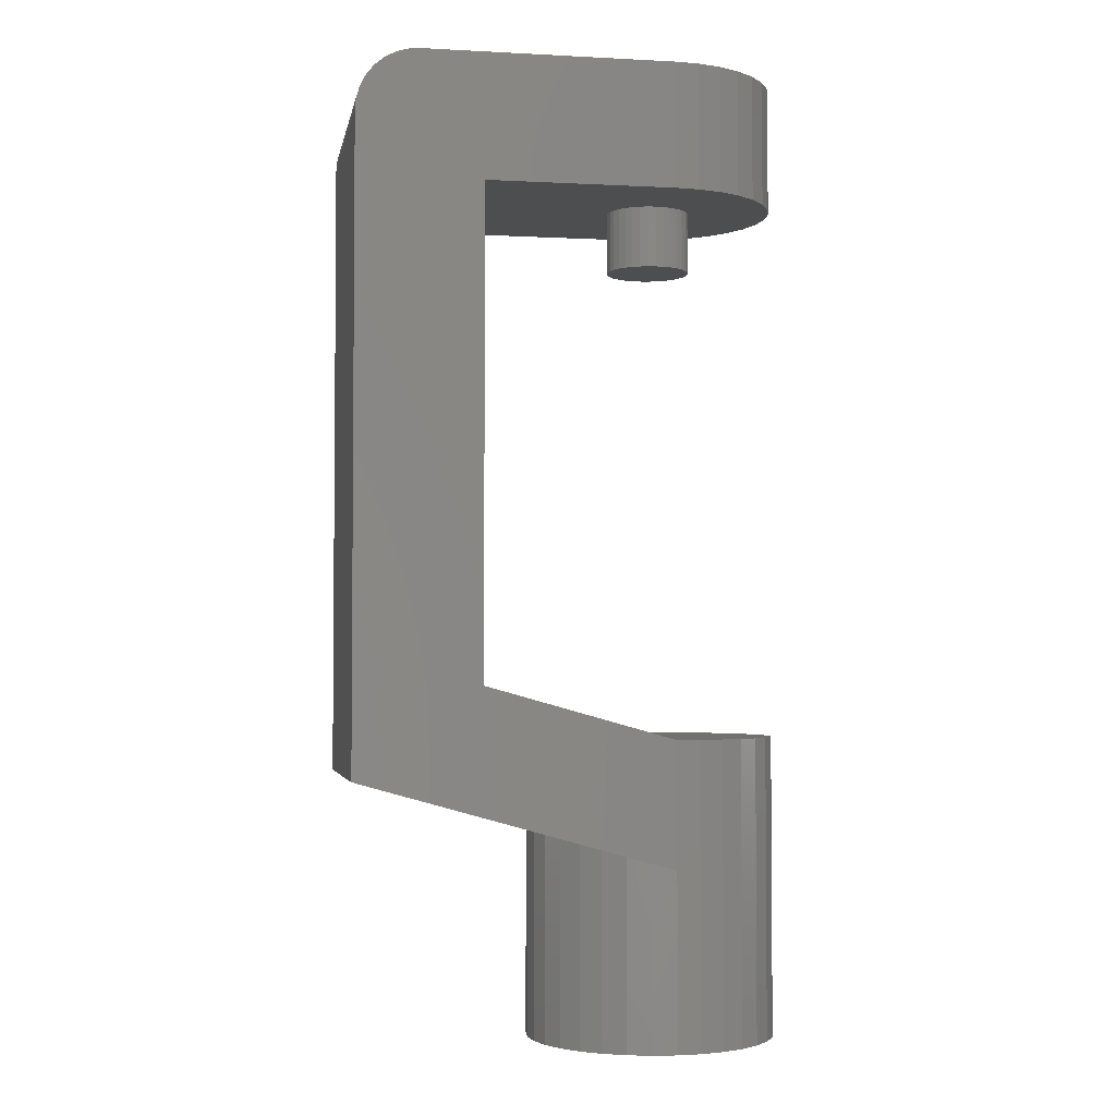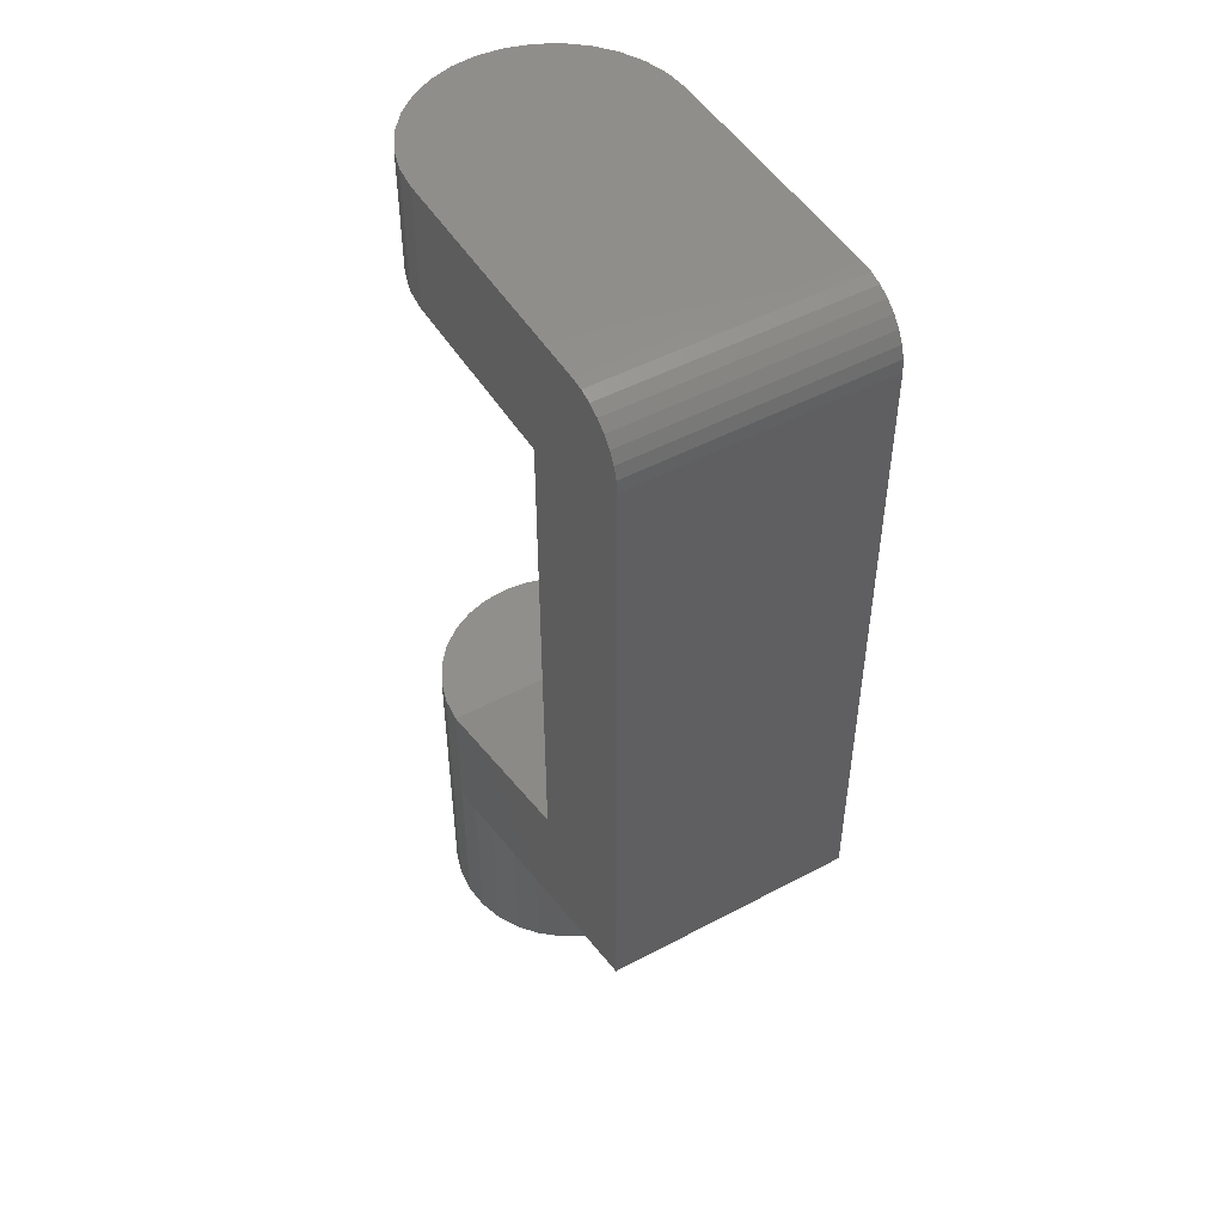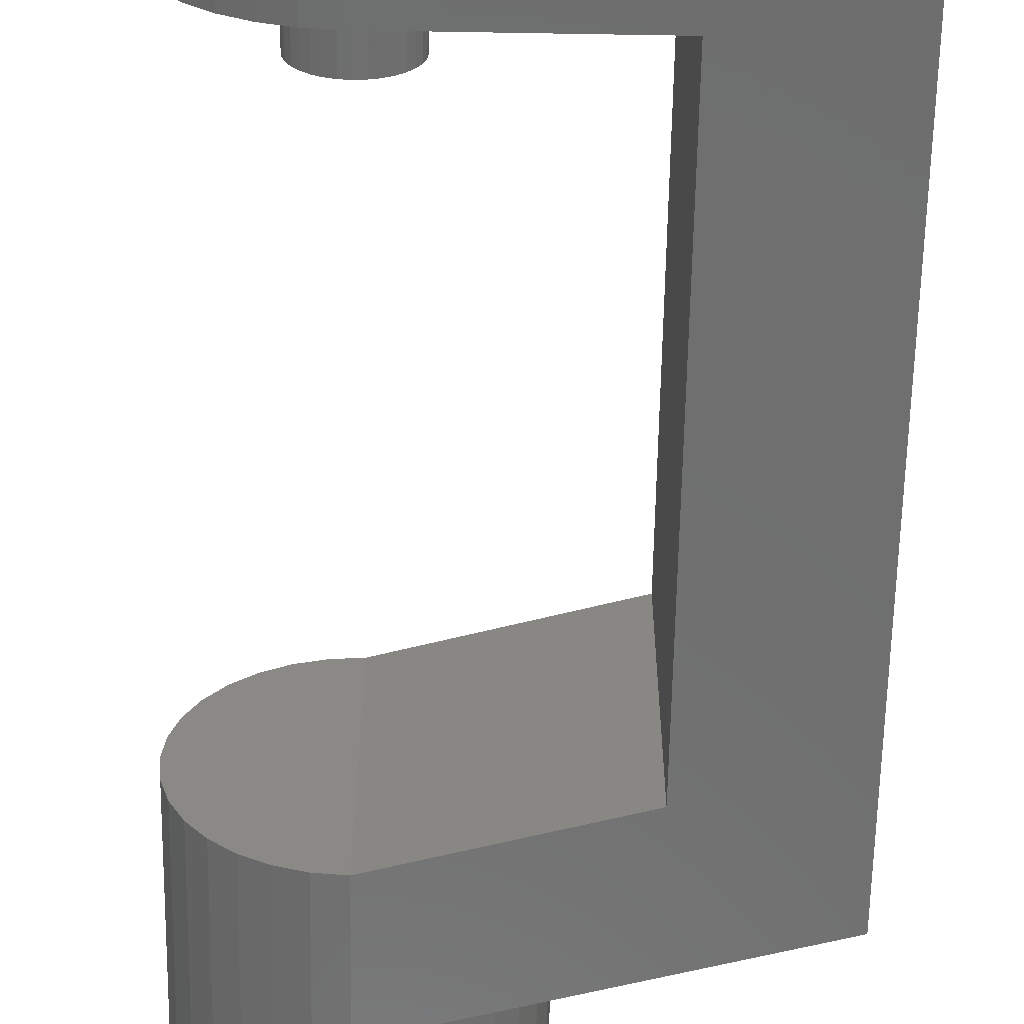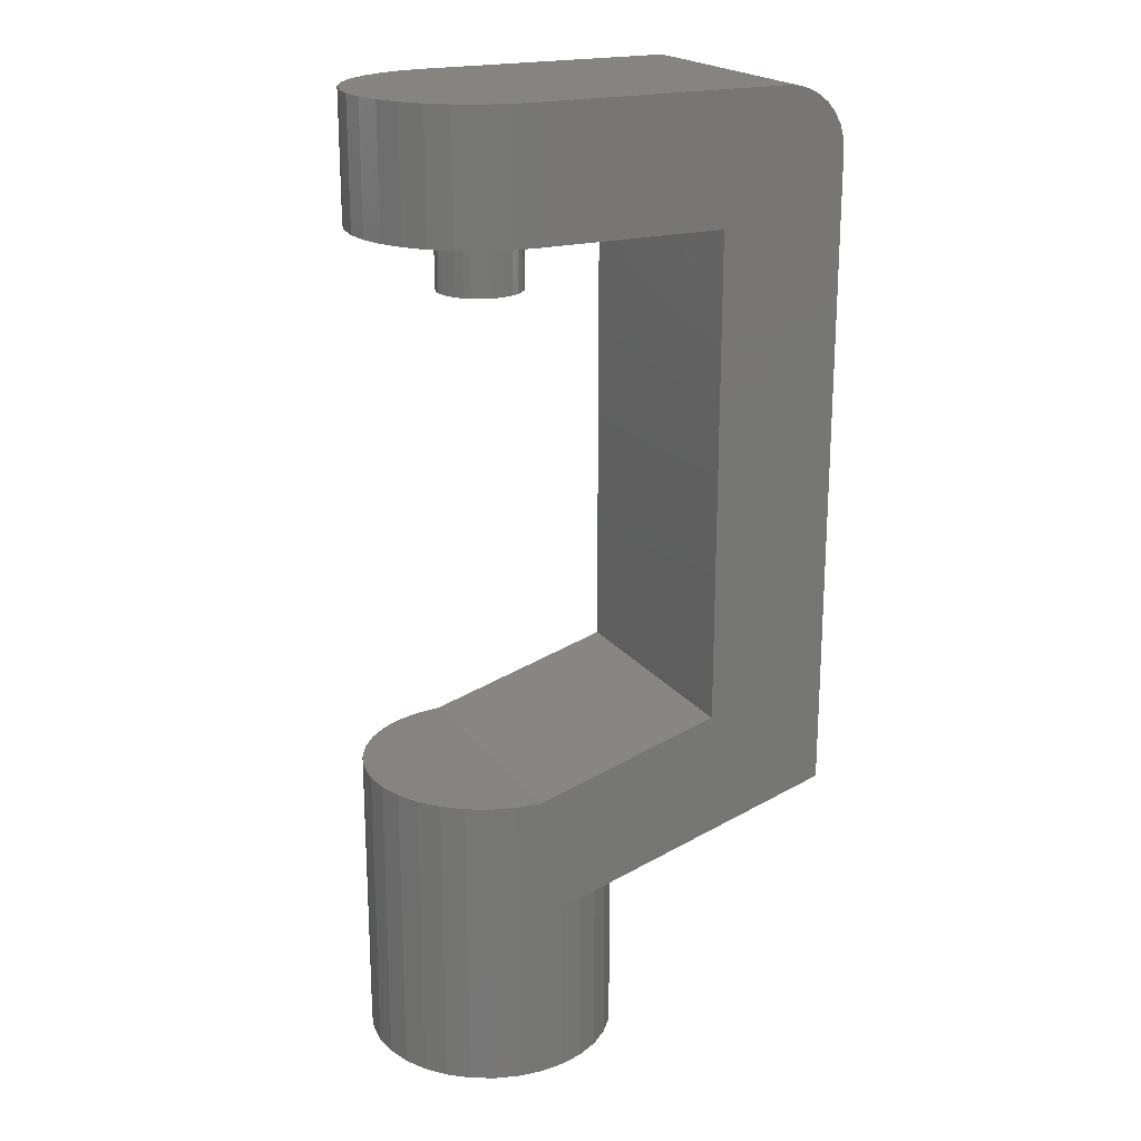
<metadata>
{"format":"stl","ext":"stl","renderer":"f3d","projection":"perspective","resolution":1024,"background":"white","views":[{"elev":-3.1,"azim":169.8,"up":"+Z"},{"elev":49.0,"azim":59.4,"up":"+Z"},{"elev":-61.0,"azim":-1.0,"up":"+Y"},{"elev":20.5,"azim":-26.2,"up":"+Z"}]}
</metadata>
<code>
# stl→obj: 316 verts, 628 faces
v -1.913 -4.619 8.5
v -0.9755 -4.904 13.5
v -1.913 -4.619 13.5
v -0.9755 -4.904 8.5
v -0.9755 4.904 8.5
v -1.913 4.619 13.5
v -0.9755 4.904 13.5
v -1.913 4.619 8.5
v -4.619 1.913 8.5
v -4.157 2.778 13.5
v -4.157 2.778 8.5
v -4.619 1.913 13.5
v -5 0 8.5
v -4.904 0.9755 13.5
v -4.904 0.9755 8.5
v -5 0 13.5
v -3.536 3.536 13.5
v -3.536 3.536 8.5
v -2.778 4.157 13.5
v -2.778 4.157 8.5
v 0 5 8.5
v 0 5 13.5
v 0 -5 13.5
v 0 -5 8.5
v -3.536 -3.536 8.5
v -2.778 -4.157 13.5
v -3.536 -3.536 13.5
v -2.778 -4.157 8.5
v -4.157 -2.778 8.5
v -4.619 -1.913 13.5
v -4.619 -1.913 8.5
v -4.157 -2.778 13.5
v -4.904 -0.9755 8.5
v -4.904 -0.9755 13.5
v 7.5 -5 8.5
v 1.675 0 8.5
v 7.5 5 8.5
v 1.643 -0.3268 8.5
v 1.548 -0.641 8.5
v 1.393 -0.9306 8.5
v 1.184 -1.184 8.5
v 0.9306 -1.393 8.5
v 0.641 -1.548 8.5
v 0.3268 -1.643 8.5
v 0 -1.675 8.5
v -0.3268 -1.643 8.5
v -0.641 -1.548 8.5
v -0.9306 -1.393 8.5
v -1.184 -1.184 8.5
v -1.393 -0.9306 8.5
v 1.643 0.3268 8.5
v 1.548 0.641 8.5
v 1.393 0.9306 8.5
v 1.184 1.184 8.5
v 0.9306 1.393 8.5
v 0.641 1.548 8.5
v 0.3268 1.643 8.5
v 0 1.675 8.5
v -0.3268 1.643 8.5
v -0.641 1.548 8.5
v -0.9306 1.393 8.5
v -1.184 1.184 8.5
v -1.393 0.9306 8.5
v -1.548 0.641 8.5
v -1.643 0.3268 8.5
v -1.675 0 8.5
v -1.548 -0.641 8.5
v -1.643 -0.3268 8.5
v 10 -5 13.5
v 10 5 13.5
v 12.5 5 11
v 7.5 5 -10.9
v 12.5 5 -14.5
v 0 5 -18
v 0 5 -13
v 10.49 5 13.45
v 10.96 5 13.31
v 11.39 5 13.08
v 11.77 5 12.77
v 12.08 5 12.39
v 12.31 5 11.96
v 12.45 5 11.49
v 12.5 -5 11
v 10.49 -5 13.45
v 10.96 -5 13.31
v 11.39 -5 13.08
v 11.77 -5 12.77
v 12.08 -5 12.39
v 12.31 -5 11.96
v 12.45 -5 11.49
v 7.5 -5 -10.9
v 12.5 -5 -14.5
v 0 -5 -18
v 0 -5 -13
v 1.643 0.3268 6.046
v 1.675 0 6.046
v -1.675 0 6.046
v -1.643 0.3268 6.046
v 0.3268 1.643 6.046
v 0 1.675 6.046
v -0.3268 -1.643 6.046
v 0 -1.675 6.046
v 1.184 1.184 6.046
v 1.393 0.9306 6.046
v 1.548 0.641 6.046
v -0.9306 1.393 6.046
v -1.184 1.184 6.046
v -0.3268 1.643 6.046
v -0.641 1.548 6.046
v 0.9306 -1.393 6.046
v 1.184 -1.184 6.046
v 1.643 -0.3268 6.046
v 1.548 -0.641 6.046
v 1.393 -0.9306 6.046
v 0.9306 1.393 6.046
v 0.641 -1.548 6.046
v 0.641 1.548 6.046
v 0.3268 -1.643 6.046
v -0.641 -1.548 6.046
v -0.9306 -1.393 6.046
v -1.184 -1.184 6.046
v -1.393 -0.9306 6.046
v -1.393 0.9306 6.046
v -1.548 -0.641 6.046
v -1.548 0.641 6.046
v -1.643 -0.3268 6.046
v 5 0 -25
v 4.904 0.9755 -16.63
v 5 0 -16.6
v 4.904 0.9755 -25
v -5 0 -25
v -4.904 0.9755 -13
v -4.904 0.9755 -25
v -5 0 -13
v 0.9755 4.904 -25
v 0.9755 4.904 -17.73
v 0 5 -25
v -3.536 -3.536 -25
v -4.157 -2.778 -13
v -4.157 -2.778 -25
v -3.536 -3.536 -13
v 4.157 2.778 -25
v 3.536 3.536 -17.01
v 4.157 2.778 -16.84
v 3.536 3.536 -25
v -2.778 4.157 -25
v -3.536 3.536 -13
v -2.778 4.157 -13
v -3.536 3.536 -25
v -0.9755 4.904 -25
v -1.913 4.619 -13
v -0.9755 4.904 -13
v -1.913 4.619 -25
v 3.536 -3.536 -25
v 2.778 -4.157 -17.22
v 2.778 -4.157 -25
v 3.536 -3.536 -17.01
v 3.05 0 -25
v 4.904 -0.9755 -25
v 2.991 -0.595 -25
v 4.619 -1.913 -25
v 2.818 -1.167 -25
v 4.157 -2.778 -25
v 2.991 0.595 -25
v 2.536 -1.694 -25
v 4.619 1.913 -25
v 2.818 1.167 -25
v 2.157 -2.157 -25
v 1.694 -2.536 -25
v 1.913 -4.619 -25
v 1.167 -2.818 -25
v 0.9755 -4.904 -25
v 0.595 -2.991 -25
v 0 -5 -25
v 0 -3.05 -25
v -0.595 -2.991 -25
v -0.9755 -4.904 -25
v -1.167 -2.818 -25
v -1.913 -4.619 -25
v -1.694 -2.536 -25
v -2.778 -4.157 -25
v -2.157 -2.157 -25
v -2.536 -1.694 -25
v -2.818 -1.167 -25
v -4.619 -1.913 -25
v 2.536 1.694 -25
v 2.157 2.157 -25
v 2.778 4.157 -25
v 1.694 2.536 -25
v 1.913 4.619 -25
v 1.167 2.818 -25
v 0.595 2.991 -25
v 0 3.05 -25
v -0.595 2.991 -25
v -1.167 2.818 -25
v -1.694 2.536 -25
v -2.157 2.157 -25
v -2.536 1.694 -25
v -4.157 2.778 -25
v -2.818 1.167 -25
v -4.619 1.913 -25
v -2.991 0.595 -25
v -3.05 0 -25
v -2.991 -0.595 -25
v -4.904 -0.9755 -25
v 4.619 1.913 -16.71
v 1.913 4.619 -17.46
v 2.778 4.157 -17.22
v -4.157 2.778 -13
v -4.619 1.913 -13
v -0.9755 -4.904 -13
v -1.913 -4.619 -13
v -2.778 -4.157 -13
v -4.619 -1.913 -13
v -4.904 -0.9755 -13
v 0.9755 -4.904 -17.73
v 1.913 -4.619 -17.46
v 4.157 -2.778 -16.84
v 4.619 -1.913 -16.71
v 4.904 -0.9755 -16.63
v 2.991 0.595 -15
v 3.05 0 -15
v -3.05 0 -15
v -2.991 0.595 -15
v 0 3.05 -15
v -0.595 2.991 -15
v 0 -3.05 -15
v 0.595 -2.991 -15
v 2.157 2.157 -15
v 1.694 2.536 -15
v -1.694 2.536 -15
v -2.157 2.157 -15
v -1.167 2.818 -15
v 2.818 -1.167 -15
v 2.536 -1.694 -15
v 2.536 1.694 -15
v 2.818 1.167 -15
v 1.167 2.818 -15
v 0.595 2.991 -15
v -2.818 1.167 -15
v -2.536 1.694 -15
v 1.95 0 -15
v 2.991 -0.595 -15
v 1.913 -0.3804 -15
v 1.802 -0.7462 -15
v 1.913 0.3804 -15
v 1.621 -1.083 -15
v 2.157 -2.157 -15
v 1.802 0.7462 -15
v 1.379 -1.379 -15
v 1.694 -2.536 -15
v 1.083 -1.621 -15
v 1.167 -2.818 -15
v 0.7462 -1.802 -15
v 0.3804 -1.913 -15
v 0 -1.95 -15
v -0.3804 -1.913 -15
v -0.595 -2.991 -15
v -0.7462 -1.802 -15
v -1.167 -2.818 -15
v -1.083 -1.621 -15
v -1.694 -2.536 -15
v -1.379 -1.379 -15
v -2.157 -2.157 -15
v -1.621 -1.083 -15
v -2.536 -1.694 -15
v -2.818 -1.167 -15
v -1.802 -0.7462 -15
v 1.621 1.083 -15
v 1.379 1.379 -15
v 1.083 1.621 -15
v 0.7462 1.802 -15
v 0.3804 1.913 -15
v 0 1.95 -15
v -0.3804 1.913 -15
v -0.7462 1.802 -15
v -1.083 1.621 -15
v -1.379 1.379 -15
v -1.621 1.083 -15
v -1.802 0.7462 -15
v -1.913 0.3804 -15
v -1.95 0 -15
v -1.913 -0.3804 -15
v -2.991 -0.595 -15
v 1.913 0.3804 -25
v 1.95 0 -25
v -1.95 0 -25
v -1.913 0.3804 -25
v 0.3804 1.913 -25
v 0 1.95 -25
v -0.3804 -1.913 -25
v 0 -1.95 -25
v -1.379 -1.379 -25
v -1.621 -1.083 -25
v 1.379 1.379 -25
v 1.083 1.621 -25
v -1.083 1.621 -25
v -1.379 1.379 -25
v -0.3804 1.913 -25
v -0.7462 1.802 -25
v 1.621 -1.083 -25
v 1.379 -1.379 -25
v 1.802 -0.7462 -25
v 1.913 -0.3804 -25
v 1.802 0.7462 -25
v 1.621 1.083 -25
v 1.083 -1.621 -25
v 0.7462 -1.802 -25
v 0.7462 1.802 -25
v 0.3804 -1.913 -25
v -0.7462 -1.802 -25
v -1.083 -1.621 -25
v -1.621 1.083 -25
v -1.802 -0.7462 -25
v -1.802 0.7462 -25
v -1.913 -0.3804 -25
f 1 2 3
f 2 1 4
f 5 6 7
f 6 5 8
f 9 10 11
f 10 9 12
f 13 14 15
f 14 13 16
f 11 17 18
f 17 11 10
f 8 19 6
f 19 8 20
f 21 7 22
f 7 21 5
f 20 17 19
f 17 20 18
f 4 23 2
f 23 4 24
f 25 26 27
f 26 25 28
f 29 30 31
f 30 29 32
f 33 16 13
f 16 33 34
f 35 36 37
f 35 38 36
f 35 39 38
f 35 40 39
f 35 41 40
f 24 41 35
f 41 24 42
f 42 24 43
f 43 24 44
f 24 45 44
f 24 46 45
f 4 46 24
f 46 4 47
f 1 47 4
f 47 1 48
f 28 48 1
f 48 28 49
f 25 49 28
f 29 50 25
f 49 25 50
f 51 37 36
f 52 37 51
f 53 37 52
f 54 37 53
f 21 54 55
f 21 55 56
f 21 56 57
f 21 57 58
f 54 21 37
f 59 21 58
f 5 59 60
f 8 60 61
f 59 5 21
f 20 61 62
f 18 62 63
f 11 63 64
f 9 64 65
f 60 8 5
f 15 65 66
f 50 29 67
f 31 67 29
f 61 20 8
f 67 31 68
f 62 18 20
f 33 68 31
f 63 11 18
f 68 33 66
f 64 9 11
f 13 66 33
f 65 15 9
f 66 13 15
f 25 32 29
f 32 25 27
f 22 69 70
f 22 23 69
f 7 23 22
f 7 2 23
f 6 2 7
f 6 3 2
f 19 3 6
f 19 26 3
f 17 26 19
f 17 27 26
f 10 27 17
f 10 32 27
f 12 32 10
f 12 30 32
f 14 30 12
f 14 34 30
f 34 14 16
f 15 12 9
f 12 15 14
f 28 3 26
f 3 28 1
f 31 34 33
f 34 31 30
f 71 72 37
f 73 72 71
f 74 72 73
f 72 74 75
f 71 70 76
f 71 76 77
f 71 77 78
f 71 78 79
f 71 79 80
f 71 80 81
f 71 81 82
f 70 71 37
f 70 37 22
f 22 37 21
f 35 69 23
f 83 69 35
f 69 83 84
f 84 83 85
f 85 83 86
f 86 83 87
f 87 83 88
f 88 83 89
f 35 23 24
f 89 83 90
f 91 83 35
f 91 92 83
f 93 91 94
f 91 93 92
f 36 95 51
f 95 36 96
f 97 65 98
f 65 97 66
f 99 58 57
f 58 99 100
f 101 45 46
f 45 101 102
f 53 103 54
f 103 53 104
f 51 105 52
f 105 51 95
f 106 62 61
f 62 106 107
f 108 60 59
f 60 108 109
f 110 41 42
f 41 110 111
f 112 95 96
f 113 95 112
f 113 105 95
f 114 105 113
f 114 104 105
f 111 104 114
f 111 103 104
f 110 103 111
f 110 115 103
f 116 115 110
f 116 117 115
f 118 117 116
f 118 99 117
f 102 99 118
f 102 100 99
f 101 100 102
f 101 108 100
f 119 108 101
f 119 109 108
f 120 109 119
f 120 106 109
f 121 106 120
f 121 107 106
f 122 107 121
f 122 123 107
f 124 123 122
f 124 125 123
f 126 125 124
f 126 98 125
f 98 126 97
f 52 104 53
f 104 52 105
f 115 56 55
f 56 115 117
f 117 57 56
f 57 117 99
f 103 55 54
f 55 103 115
f 125 63 123
f 63 125 64
f 123 62 107
f 62 123 63
f 98 64 125
f 64 98 65
f 109 61 60
f 61 109 106
f 100 59 58
f 59 100 108
f 102 44 45
f 44 102 118
f 116 42 43
f 42 116 110
f 121 48 49
f 48 121 120
f 119 46 47
f 46 119 101
f 122 67 124
f 67 122 50
f 126 66 97
f 66 126 68
f 38 96 36
f 96 38 112
f 118 43 44
f 43 118 116
f 40 113 39
f 113 40 114
f 41 114 40
f 114 41 111
f 39 112 38
f 112 39 113
f 120 47 48
f 47 120 119
f 121 50 122
f 50 121 49
f 124 68 126
f 68 124 67
f 127 128 129
f 128 127 130
f 131 132 133
f 132 131 134
f 135 74 136
f 74 135 137
f 138 139 140
f 139 138 141
f 142 143 144
f 143 142 145
f 146 147 148
f 147 146 149
f 150 151 152
f 151 150 153
f 154 155 156
f 155 154 157
f 158 127 159
f 160 159 161
f 127 158 130
f 162 161 163
f 164 130 158
f 165 163 154
f 130 164 166
f 167 166 164
f 159 160 158
f 161 162 160
f 168 154 156
f 163 165 162
f 154 168 165
f 169 156 170
f 156 169 168
f 170 171 169
f 172 171 170
f 172 173 171
f 174 173 172
f 174 175 173
f 174 176 175
f 177 176 174
f 177 178 176
f 179 178 177
f 178 179 180
f 181 180 179
f 180 181 182
f 138 182 181
f 182 138 183
f 140 183 138
f 183 140 184
f 185 184 140
f 166 167 142
f 186 142 167
f 142 186 145
f 187 145 186
f 145 187 188
f 189 188 187
f 188 189 190
f 191 190 189
f 191 135 190
f 192 135 191
f 193 135 192
f 193 137 135
f 194 137 193
f 194 150 137
f 195 150 194
f 153 195 196
f 195 153 150
f 146 196 197
f 149 197 198
f 196 146 153
f 199 198 200
f 201 200 202
f 133 202 203
f 184 185 204
f 197 149 146
f 205 204 185
f 198 199 149
f 204 205 203
f 200 201 199
f 131 203 205
f 202 133 201
f 203 131 133
f 166 144 206
f 144 166 142
f 130 206 128
f 206 130 166
f 188 207 208
f 207 188 190
f 190 136 207
f 136 190 135
f 145 208 143
f 208 145 188
f 201 209 199
f 209 201 210
f 199 147 149
f 147 199 209
f 133 210 201
f 210 133 132
f 152 94 75
f 152 211 94
f 151 211 152
f 151 212 211
f 148 212 151
f 148 213 212
f 147 213 148
f 147 141 213
f 209 141 147
f 209 139 141
f 210 139 209
f 210 214 139
f 132 214 210
f 132 215 214
f 215 132 134
f 153 148 151
f 148 153 146
f 74 152 75
f 150 74 137
f 74 150 152
f 172 93 174
f 93 172 216
f 156 217 170
f 217 156 155
f 138 213 141
f 213 138 181
f 179 211 212
f 211 179 177
f 140 214 185
f 214 140 139
f 205 134 131
f 134 205 215
f 170 216 172
f 216 170 217
f 218 161 219
f 161 218 163
f 157 163 218
f 163 157 154
f 219 159 220
f 159 219 161
f 181 212 213
f 212 181 179
f 211 93 94
f 177 93 211
f 93 177 174
f 185 215 205
f 215 185 214
f 220 127 129
f 127 220 159
f 83 73 71
f 73 83 92
f 92 129 73
f 92 220 129
f 92 219 220
f 92 218 219
f 92 157 218
f 92 155 157
f 92 217 155
f 92 216 217
f 216 92 93
f 128 73 129
f 206 73 128
f 144 73 206
f 143 73 144
f 208 73 143
f 207 73 208
f 136 73 207
f 73 136 74
f 75 91 72
f 91 75 94
f 158 221 164
f 221 158 222
f 223 202 224
f 202 223 203
f 194 225 226
f 225 194 193
f 173 227 228
f 227 173 175
f 189 229 230
f 229 189 187
f 197 231 232
f 231 197 196
f 196 233 231
f 233 196 195
f 165 234 162
f 234 165 235
f 167 236 186
f 236 167 237
f 164 237 167
f 237 164 221
f 186 229 187
f 229 186 236
f 192 238 239
f 238 192 191
f 193 239 225
f 239 193 192
f 191 230 238
f 230 191 189
f 240 198 241
f 198 240 200
f 241 197 232
f 197 241 198
f 224 200 240
f 200 224 202
f 242 222 243
f 244 243 234
f 222 242 221
f 245 234 235
f 246 221 242
f 247 235 248
f 221 246 237
f 249 237 246
f 243 244 242
f 234 245 244
f 250 248 251
f 235 247 245
f 248 250 247
f 252 251 253
f 251 252 250
f 253 254 252
f 228 254 253
f 228 255 254
f 227 255 228
f 227 256 255
f 227 257 256
f 258 257 227
f 258 259 257
f 260 259 258
f 259 260 261
f 262 261 260
f 261 262 263
f 264 263 262
f 263 264 265
f 266 265 264
f 267 268 266
f 265 266 268
f 237 249 236
f 269 236 249
f 236 269 229
f 270 229 269
f 229 270 230
f 271 230 270
f 230 271 238
f 272 238 271
f 272 239 238
f 273 239 272
f 274 239 273
f 274 225 239
f 275 225 274
f 275 226 225
f 276 226 275
f 233 276 277
f 276 233 226
f 231 277 278
f 232 278 279
f 277 231 233
f 241 279 280
f 240 280 281
f 278 232 231
f 224 281 282
f 268 267 283
f 284 283 267
f 279 241 232
f 283 284 282
f 280 240 241
f 223 282 284
f 281 224 240
f 282 223 224
f 195 226 233
f 226 195 194
f 160 222 158
f 222 160 243
f 168 251 248
f 251 168 169
f 168 235 165
f 235 168 248
f 162 243 160
f 243 162 234
f 266 184 267
f 184 266 183
f 264 183 266
f 183 264 182
f 175 258 227
f 258 175 176
f 267 204 284
f 204 267 184
f 284 203 223
f 203 284 204
f 169 253 251
f 253 169 171
f 171 228 253
f 228 171 173
f 176 260 258
f 260 176 178
f 178 262 260
f 262 178 180
f 180 264 262
f 264 180 182
f 242 285 246
f 285 242 286
f 287 281 288
f 281 287 282
f 289 274 273
f 274 289 290
f 291 256 257
f 256 291 292
f 293 265 294
f 265 293 263
f 295 271 270
f 271 295 296
f 297 278 277
f 278 297 298
f 299 276 275
f 276 299 300
f 250 301 247
f 301 250 302
f 247 303 245
f 303 247 301
f 304 285 286
f 303 285 304
f 303 305 285
f 301 305 303
f 301 306 305
f 302 306 301
f 302 295 306
f 307 295 302
f 307 296 295
f 308 296 307
f 308 309 296
f 310 309 308
f 310 289 309
f 292 289 310
f 292 290 289
f 291 290 292
f 291 299 290
f 311 299 291
f 311 300 299
f 312 300 311
f 312 297 300
f 293 297 312
f 293 298 297
f 294 298 293
f 294 313 298
f 314 313 294
f 314 315 313
f 316 315 314
f 316 288 315
f 288 316 287
f 249 306 269
f 306 249 305
f 246 305 249
f 305 246 285
f 269 295 270
f 295 269 306
f 309 273 272
f 273 309 289
f 296 272 271
f 272 296 309
f 315 279 313
f 279 315 280
f 313 278 298
f 278 313 279
f 288 280 315
f 280 288 281
f 300 277 276
f 277 300 297
f 290 275 274
f 275 290 299
f 308 252 254
f 252 308 307
f 292 255 256
f 255 292 310
f 307 250 252
f 250 307 302
f 293 261 263
f 261 293 312
f 311 257 259
f 257 311 291
f 294 268 314
f 268 294 265
f 316 282 287
f 282 316 283
f 310 254 255
f 254 310 308
f 245 304 244
f 304 245 303
f 244 286 242
f 286 244 304
f 312 259 261
f 259 312 311
f 314 283 316
f 283 314 268
f 91 37 72
f 37 91 35
f 90 71 82
f 71 90 83
f 89 82 81
f 82 89 90
f 78 87 79
f 87 78 86
f 88 81 80
f 81 88 89
f 76 85 77
f 85 76 84
f 77 86 78
f 86 77 85
f 87 80 79
f 80 87 88
f 70 84 76
f 84 70 69

</code>
